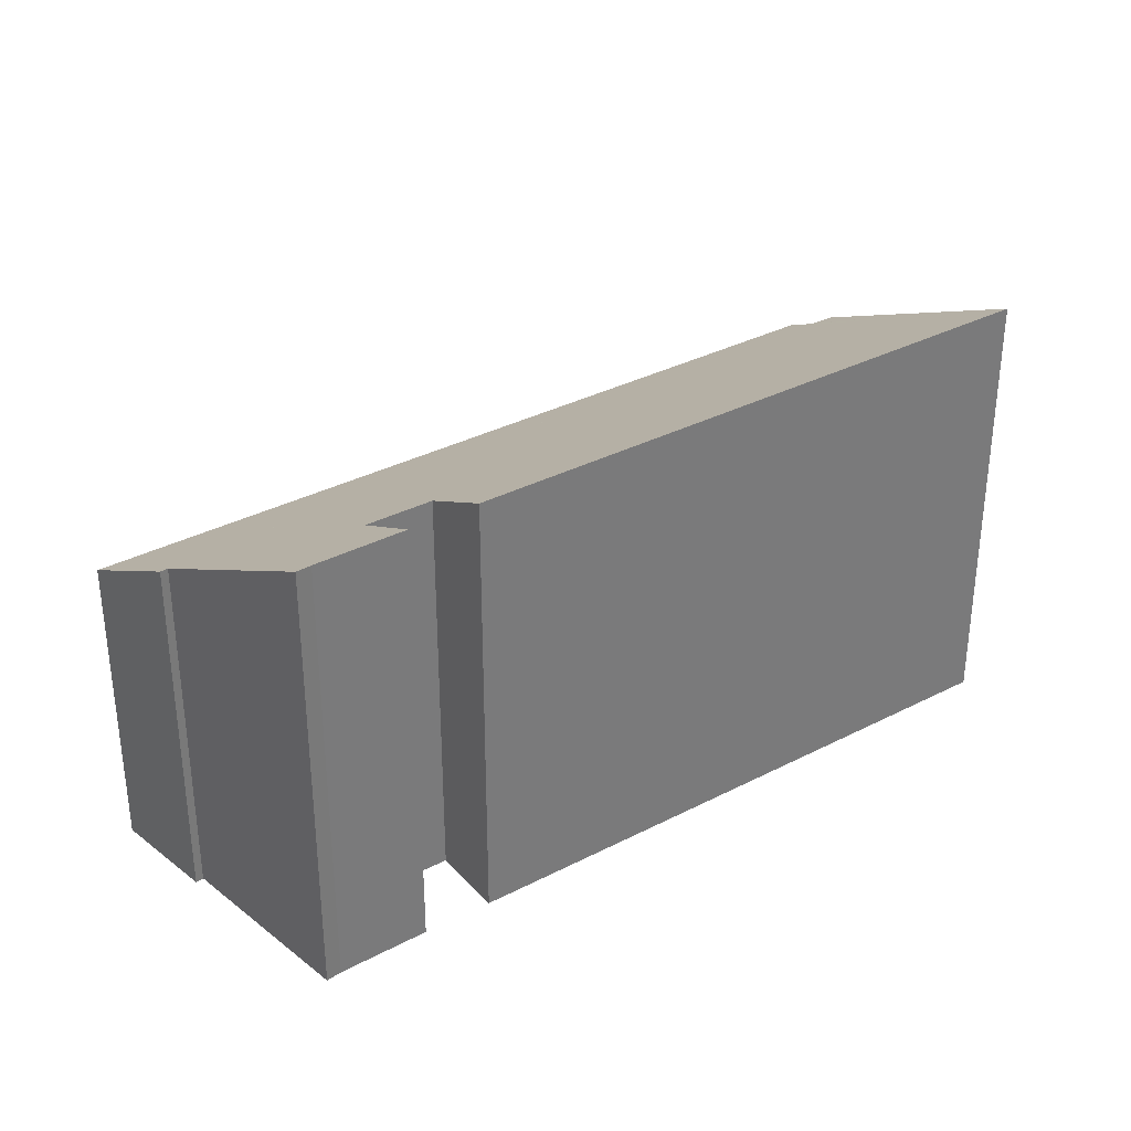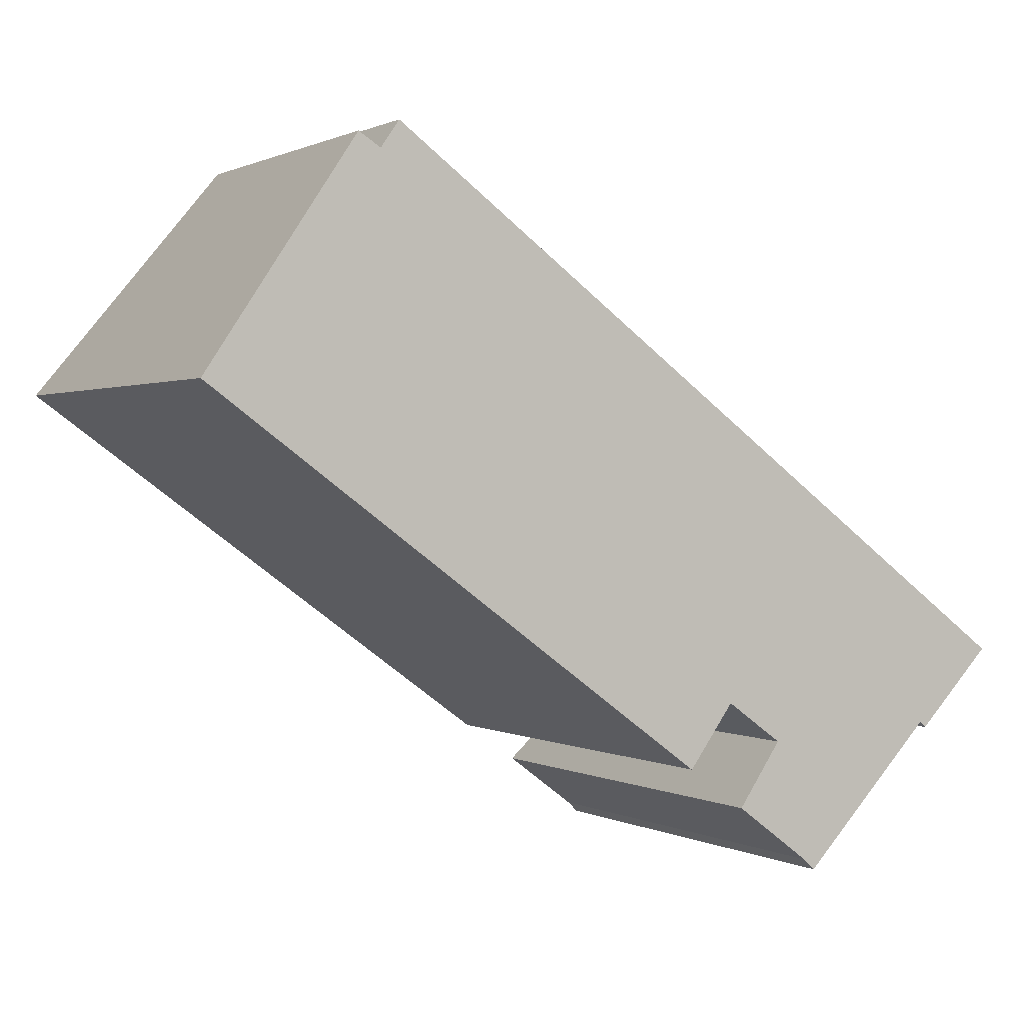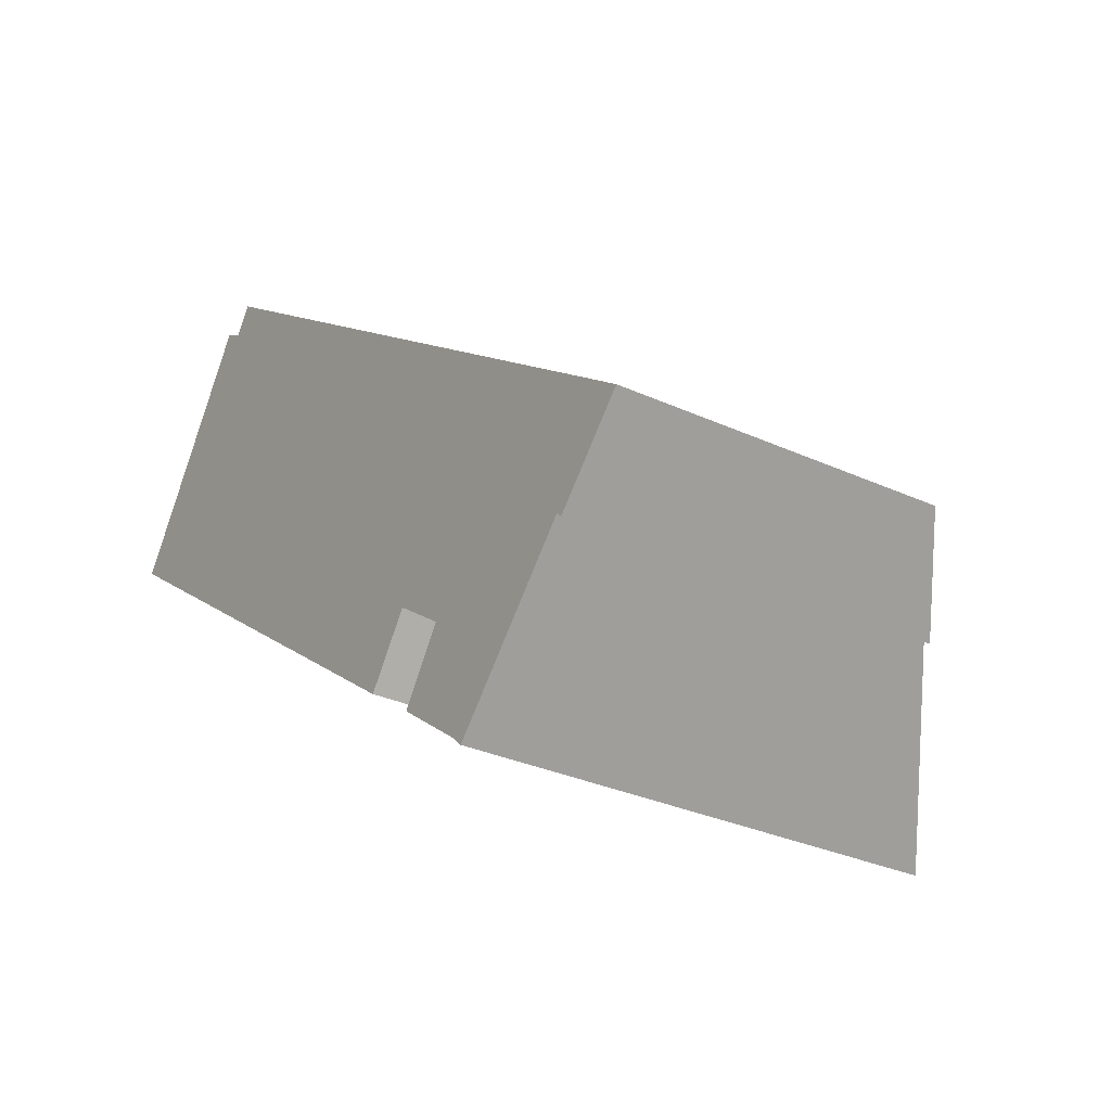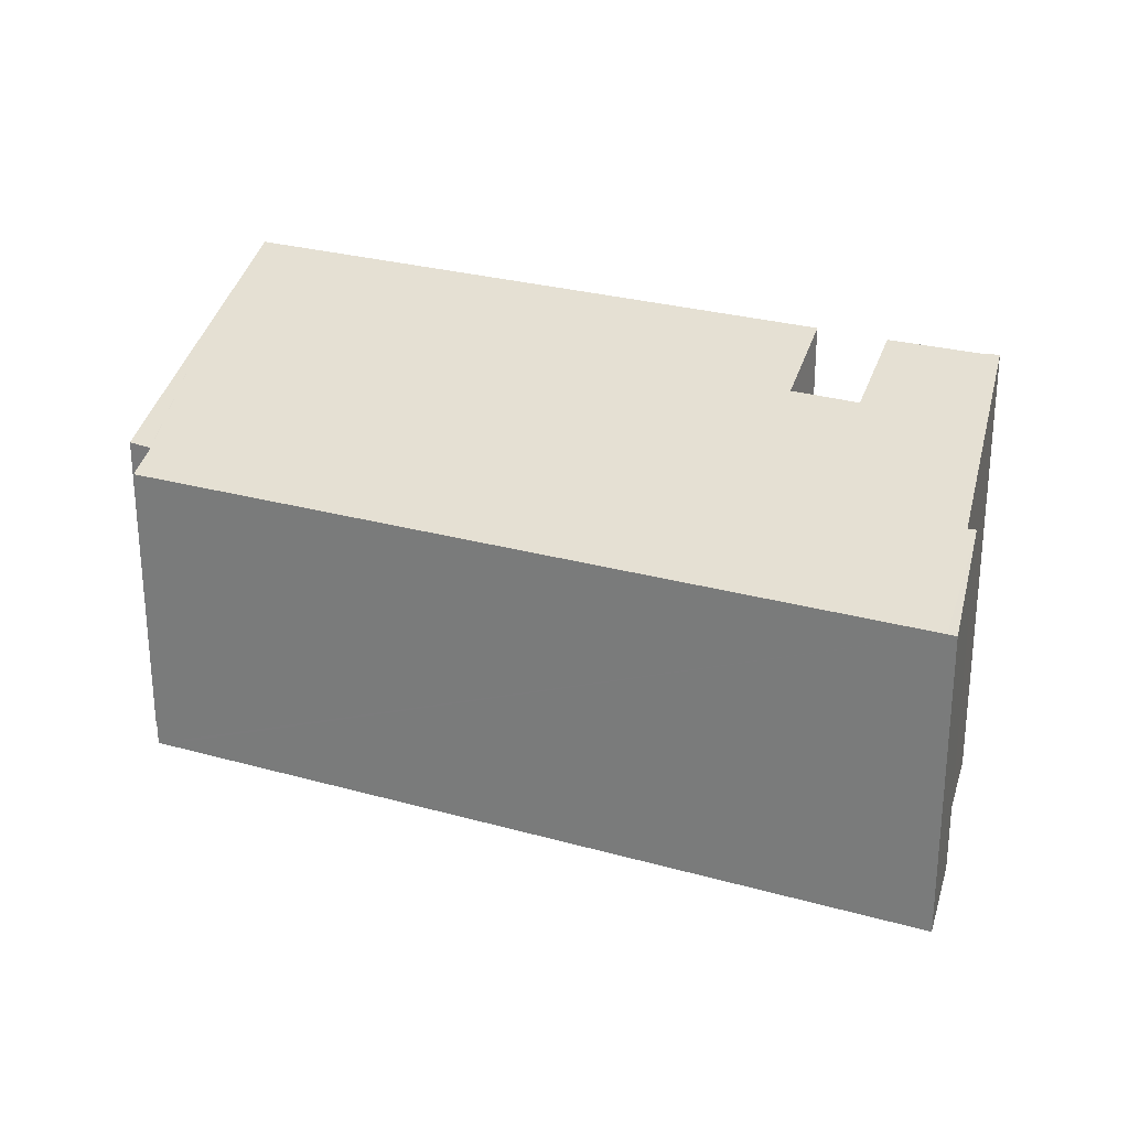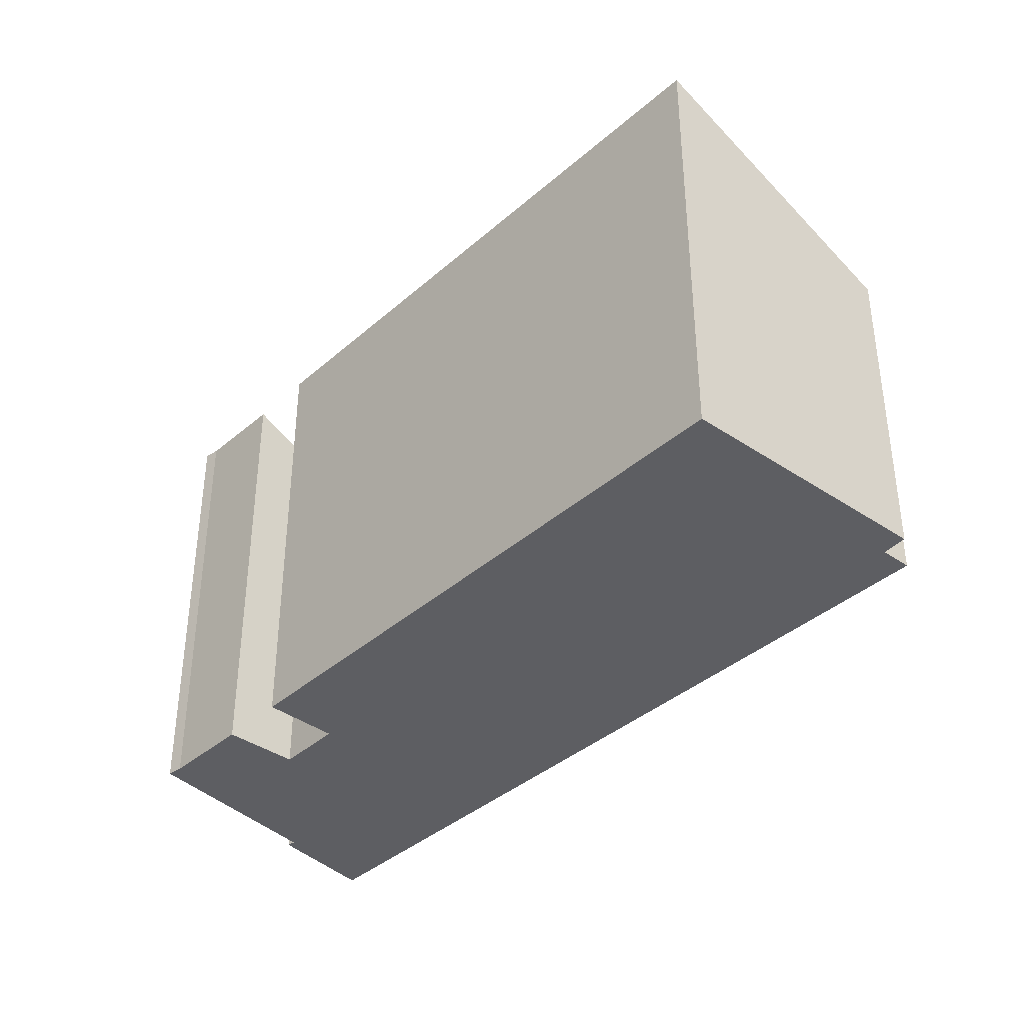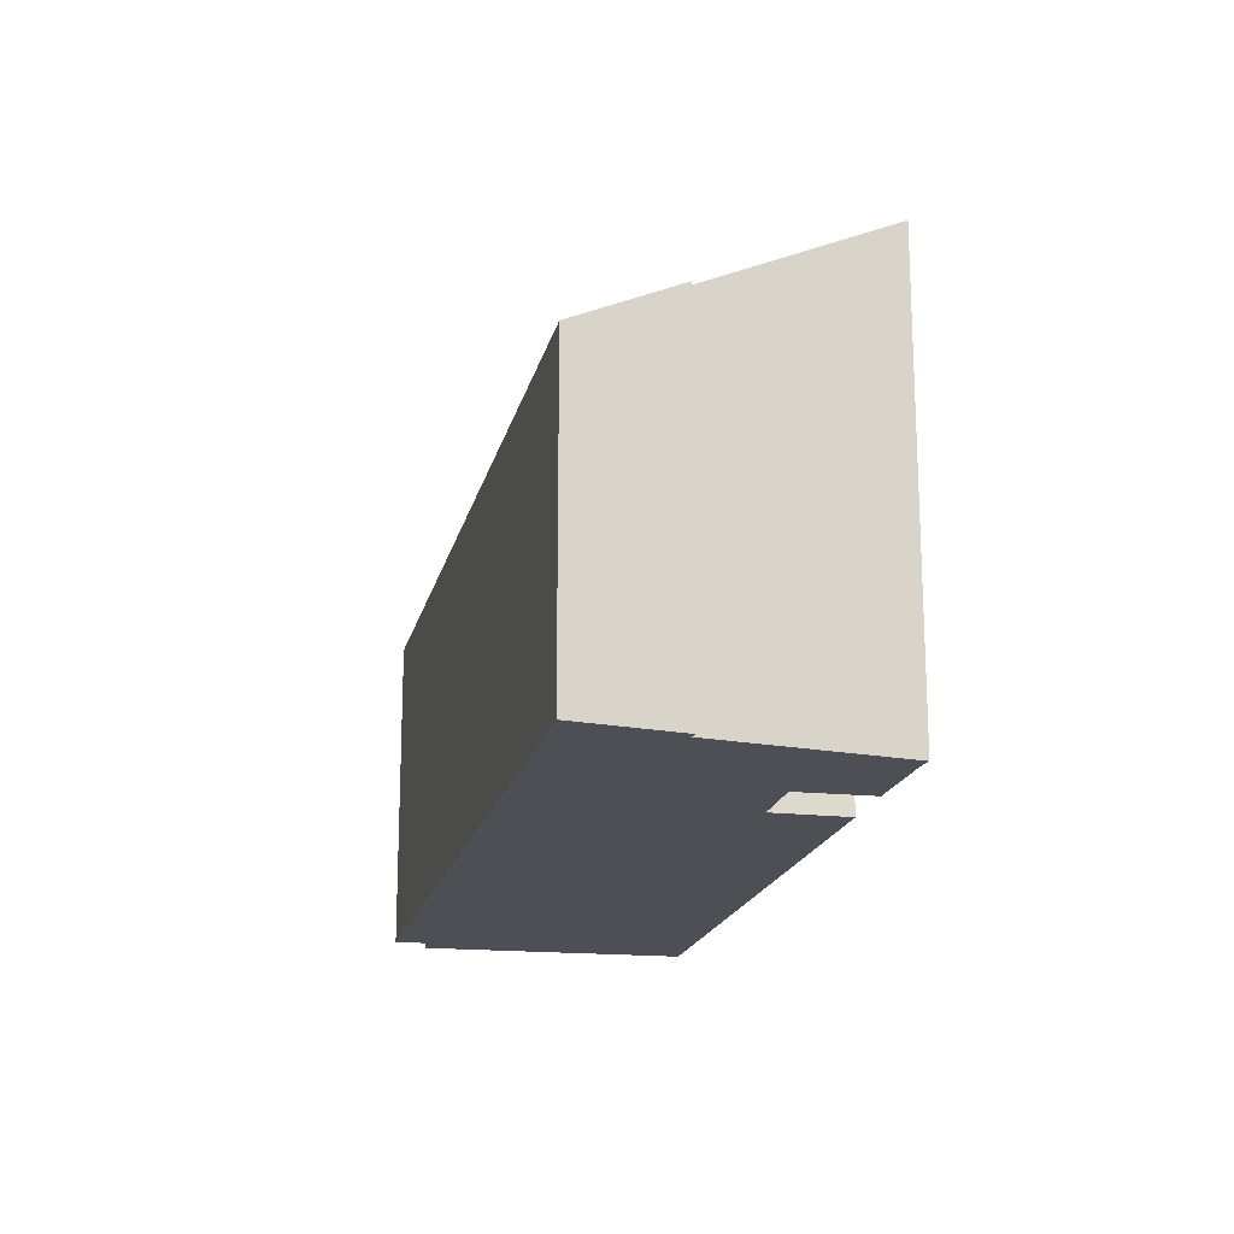
<metadata>
{"format":"obj","ext":"obj","renderer":"f3d","projection":"perspective","resolution":1024,"background":"white","views":[{"elev":33.8,"azim":-179.1,"up":"+Y"},{"elev":0.8,"azim":-29.4,"up":"+Z"},{"elev":-31.0,"azim":56.8,"up":"+Z"},{"elev":27.3,"azim":59.7,"up":"+Y"},{"elev":-38.7,"azim":-96.4,"up":"+Y"},{"elev":-18.4,"azim":113.7,"up":"+Y"}]}
</metadata>
<code>
v  1.801 11.76 2.681
v  4.33 9.591 6.447
v  4.956 9.564 6.06
v  4.966 9.564 6.054
v  23 10.64 -9.89
v  24.98 9.144 -7.473
v  25.2 9.145 -7.633
v  5.688 9.117 6.684
v  22.82 10.62 -9.722
v  17.6 12.21 -10.02
v  18.88 13.3 -13.79
v  18.53 13.28 -13.47
v  16.33 13.27 -11.84
v  15.96 12.21 -8.839
v  0 13.3 8.144e-16
v  14.64 13.28 -10.64
v  5.498 9.117 6.823
v  5.294 9.288 6.529
v  4.33 -3.948e-16 6.447
v  4.966 -3.707e-16 6.054
v  4.956 -3.711e-16 6.06
v  5.498 -4.178e-16 6.823
v  5.688 -4.093e-16 6.684
v  24.98 4.576e-16 -7.473
v  25.2 4.674e-16 -7.633
v  5.294 -3.998e-16 6.529
v  16.33 7.251e-16 -11.84
v  17.6 6.133e-16 -10.02
v  0 0 0
v  1.801 -1.642e-16 2.681
v  23 6.056e-16 -9.89
v  18.88 8.447e-16 -13.79
v  22.82 5.953e-16 -9.722
v  14.64 6.516e-16 -10.64
v  15.96 5.412e-16 -8.839
v  18.53 8.251e-16 -13.47
g defaultobject
f 1 2 3
f 1 3 4
f 5 6 7
f 6 5 8
f 8 5 9
f 8 9 10
f 10 9 11
f 10 11 12
f 10 12 13
f 8 10 14
f 15 14 16
f 14 15 8
f 8 15 4
f 4 15 1
f 4 17 8
f 17 4 18
f 19 3 2
f 3 19 4
f 4 19 20
f 20 19 21
f 22 8 17
f 8 22 6
f 6 22 23
f 6 23 24
f 6 24 7
f 7 24 25
f 20 18 4
f 18 20 17
f 17 20 22
f 22 20 26
f 27 10 13
f 10 27 28
f 29 1 15
f 1 29 2
f 2 29 19
f 19 29 30
f 7 31 5
f 31 7 25
f 9 32 11
f 32 9 33
f 14 34 16
f 34 14 35
f 31 9 5
f 9 31 33
f 32 12 11
f 12 32 36
f 36 13 12
f 13 36 27
f 10 35 14
f 35 10 28
f 16 29 15
f 29 16 34
f 22 20 23
f 20 22 26
f 24 31 25
f 31 24 33
f 33 24 23
f 33 23 28
f 33 28 32
f 32 28 36
f 36 28 27
f 28 23 35
f 35 23 29
f 29 23 30
f 30 23 20
f 30 20 21
f 30 21 19
f 29 34 35

</code>
